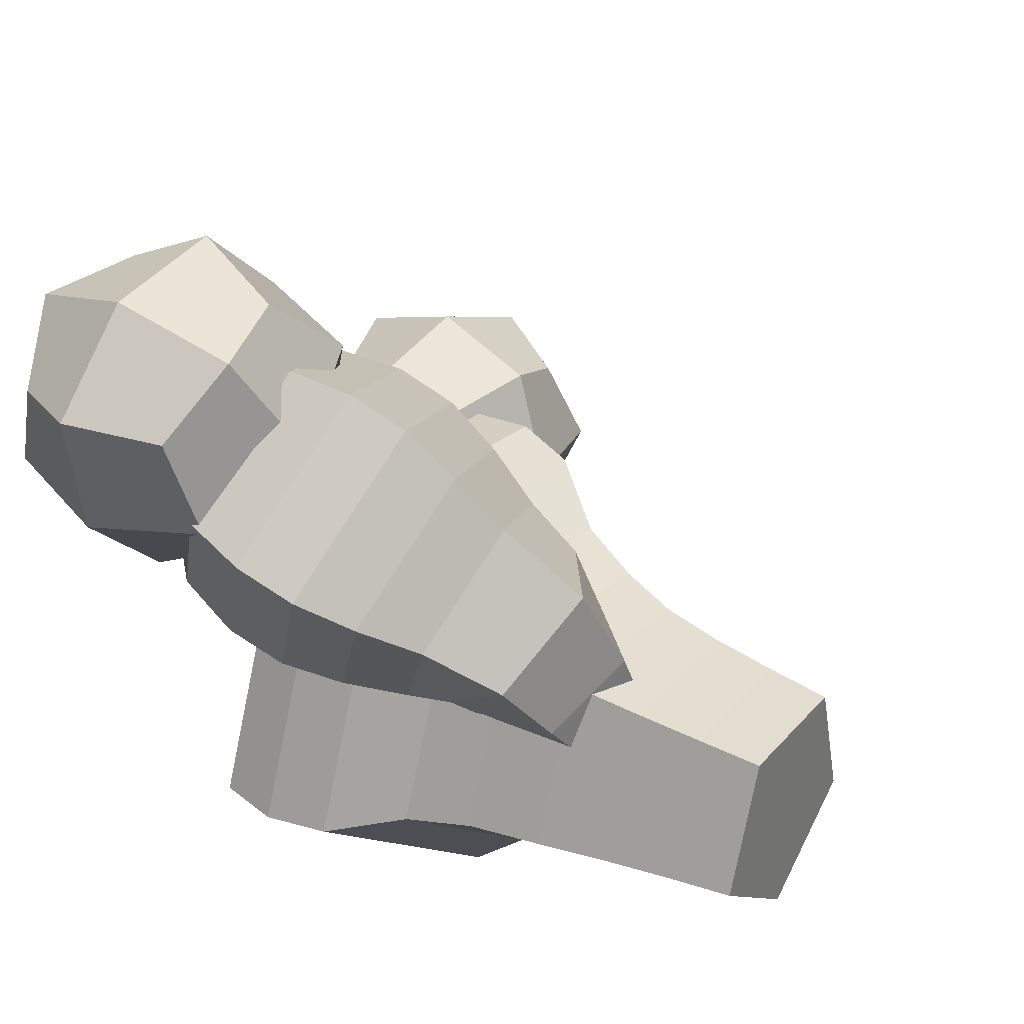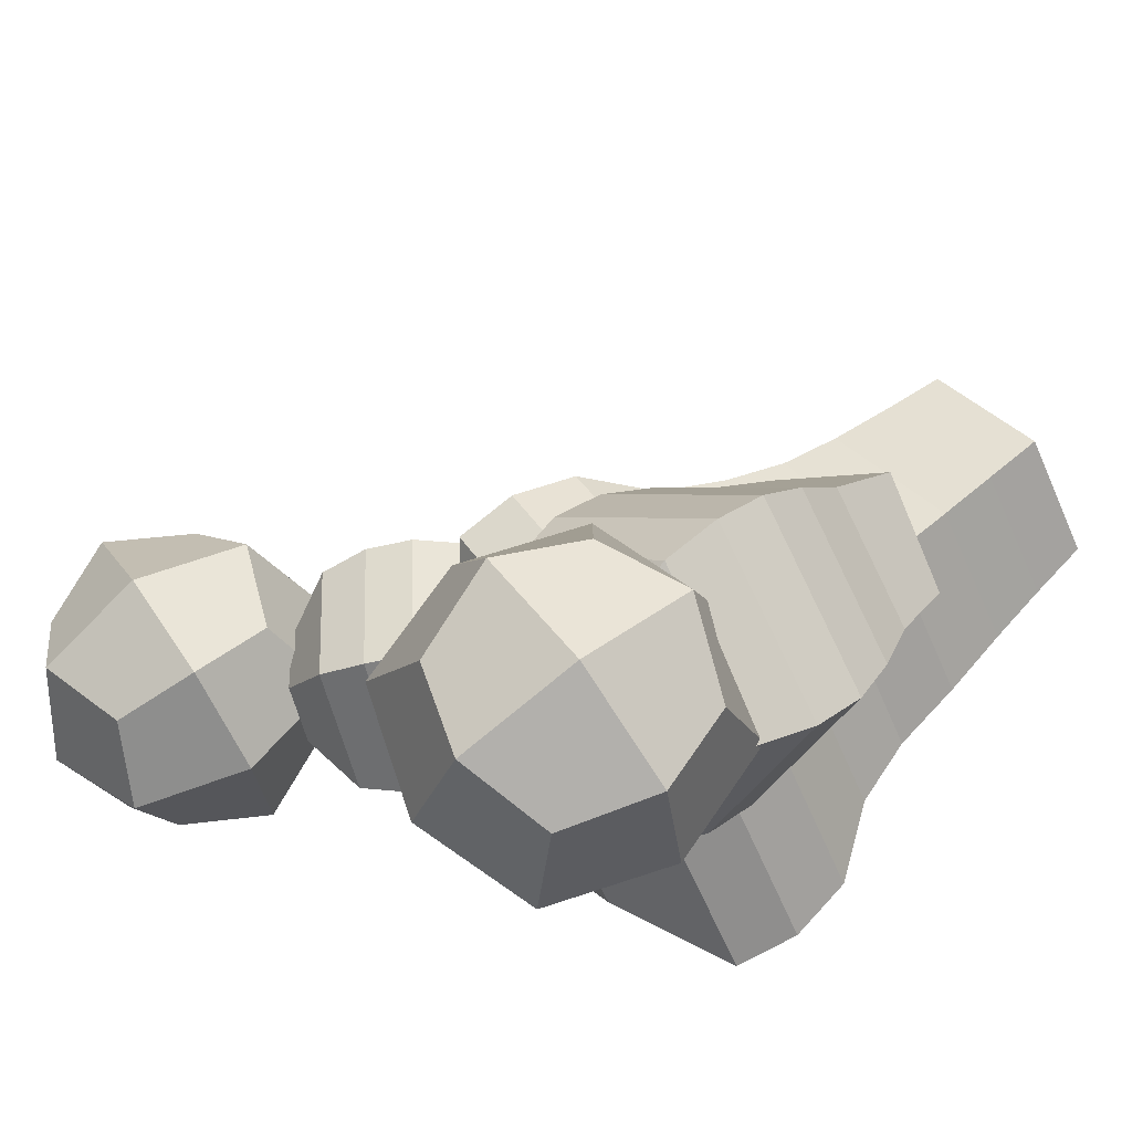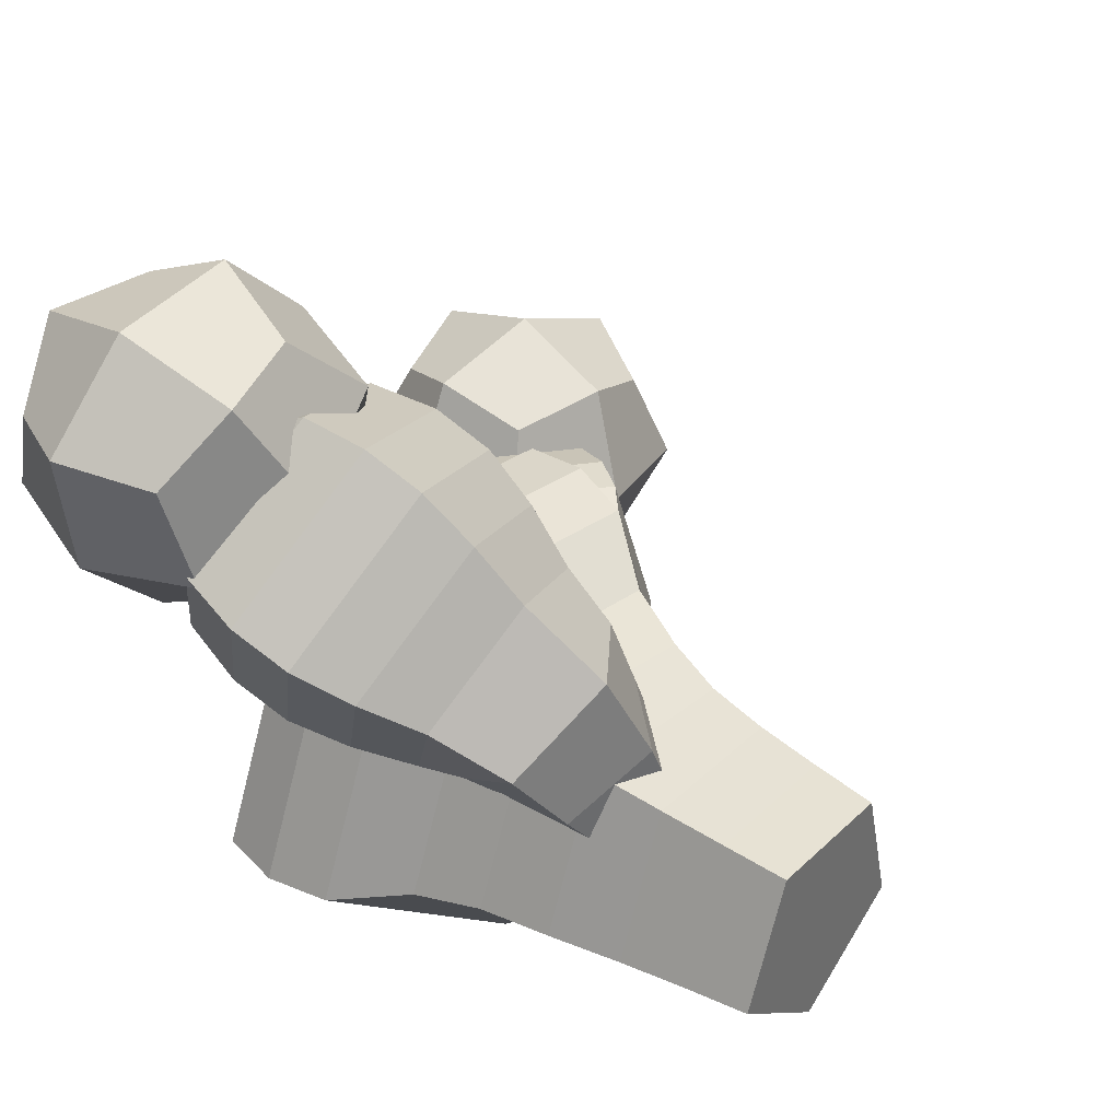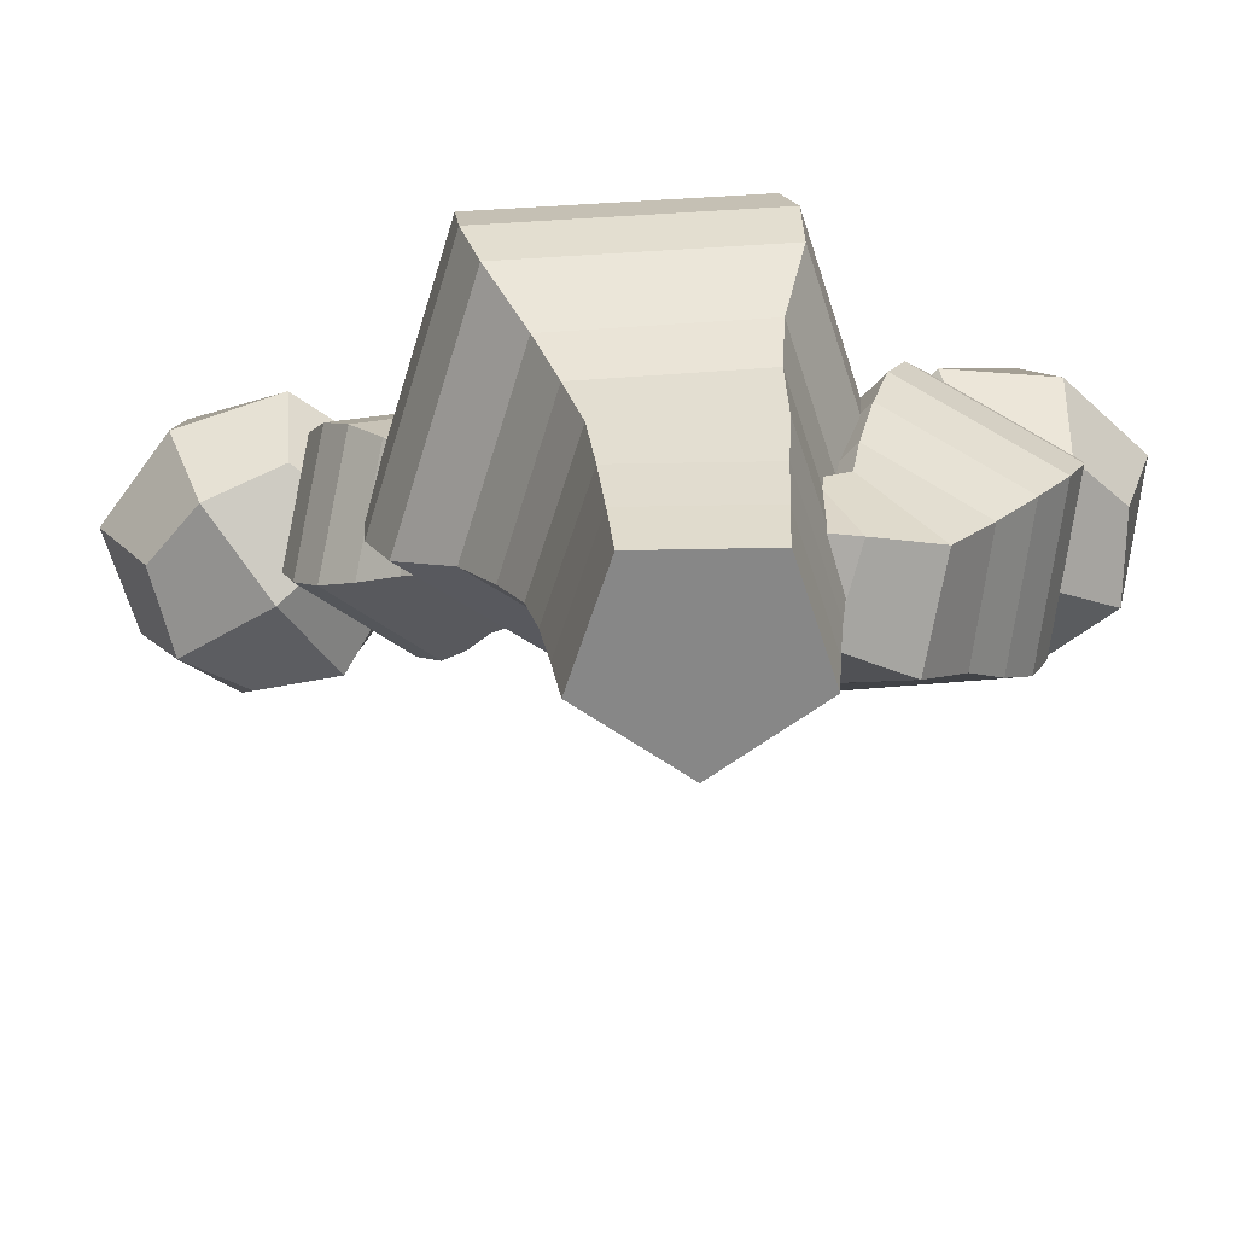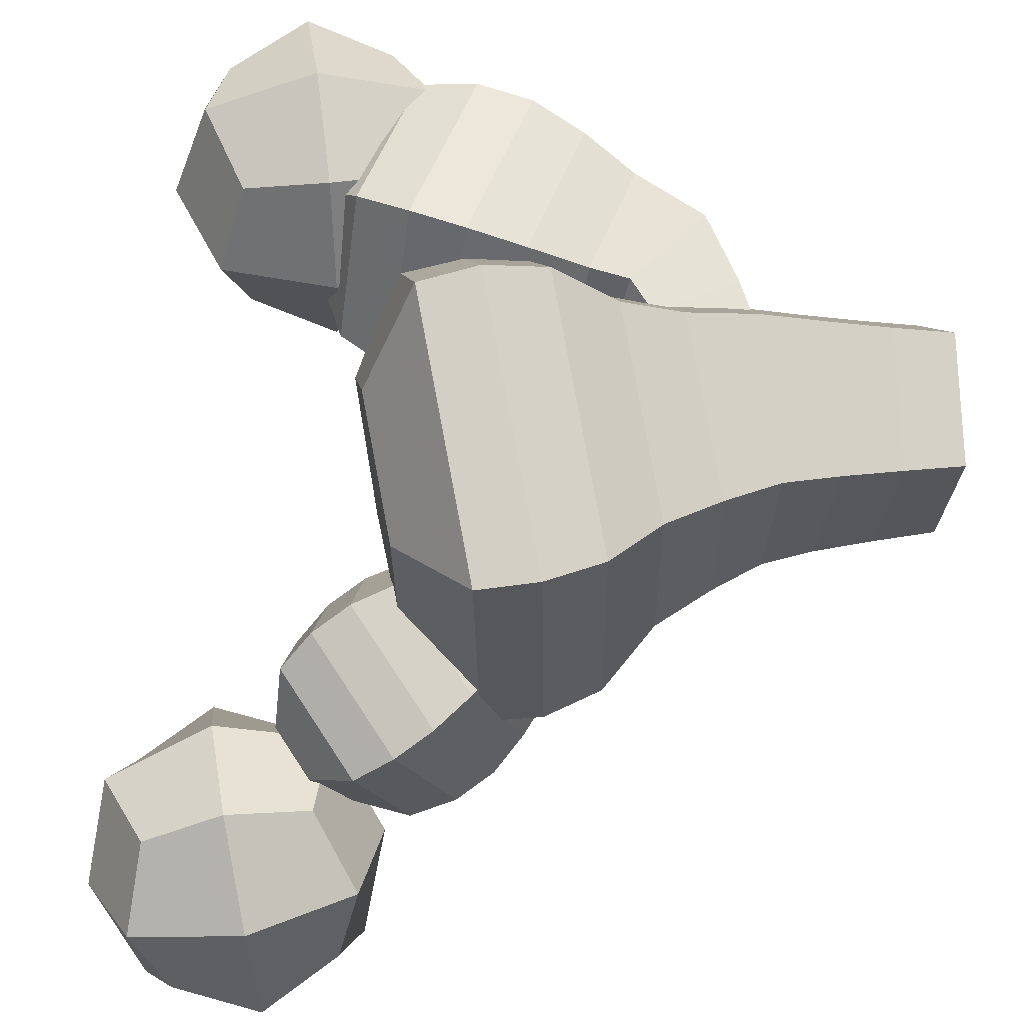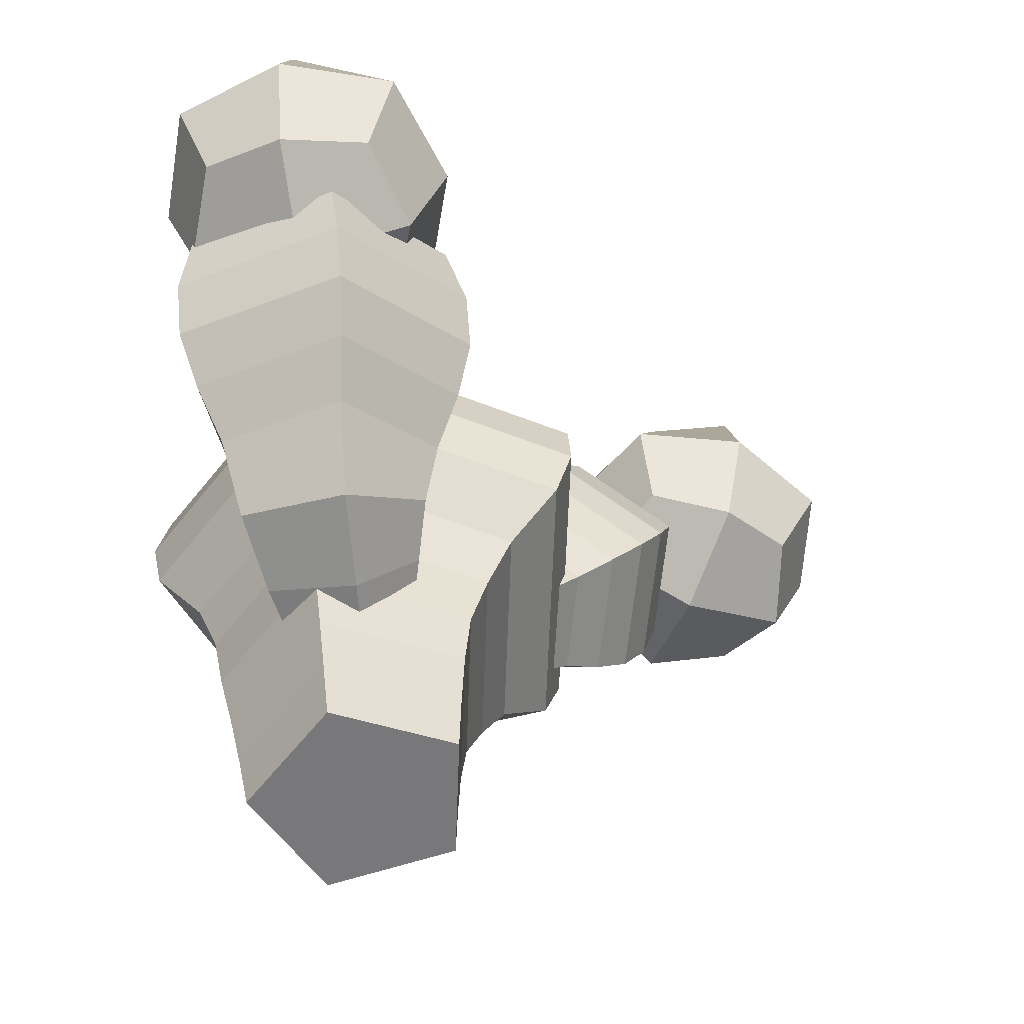
<metadata>
{"format":"obj","ext":"obj","renderer":"f3d","projection":"perspective","resolution":1024,"background":"white","views":[{"elev":44.8,"azim":-54.1,"up":"+Z"},{"elev":53.4,"azim":-126.9,"up":"+Z"},{"elev":48.8,"azim":-48.9,"up":"+Z"},{"elev":-69.2,"azim":-132.2,"up":"+Y"},{"elev":-53.2,"azim":-89.3,"up":"+Z"},{"elev":-51.5,"azim":-8.7,"up":"+Y"}]}
</metadata>
<code>
o main_cactus.004
v 0.3169 0 -0.1806
v -0.07248 -0.04386 -0.3548
v -0.3617 -0.02711 -0.03865
v -0.1511 0.02711 0.3309
v 0.2684 0.04386 0.2432
v 0.3253 0.2012 -0.2149
v -0.09001 0.1544 -0.4007
v -0.3985 0.1723 -0.0635
v -0.1738 0.2301 0.3307
v 0.2735 0.248 0.2371
v 0.3373 0.4019 -0.2512
v -0.1083 0.3521 -0.4506
v -0.4394 0.3719 -0.08884
v -0.1983 0.4339 0.3341
v 0.2817 0.4524 0.2337
v 0.3593 0.5699 -0.2885
v -0.128 0.5417 -0.5095
v -0.4904 0.5991 -0.119
v -0.2271 0.6628 0.3432
v 0.2981 0.6447 0.2385
v 0.4192 0.7291 -0.343
v -0.1242 0.7261 -0.5944
v -0.5276 0.8294 -0.1642
v -0.2336 0.8963 0.3531
v 0.3516 0.8343 0.2426
v 0.5073 0.9162 -0.4173
v -0.1263 0.9127 -0.7104
v -0.5968 1.033 -0.2088
v -0.2539 1.111 0.3944
v 0.4285 1.039 0.2655
v 0.6757 1.088 -0.5352
v -0.1468 1.087 -0.9164
v -0.7575 1.245 -0.2654
v -0.3124 1.344 0.5182
v 0.5733 1.246 0.3515
v 0.7375 1.277 -0.5934
v -0.1408 1.28 -1.001
v -0.793 1.451 -0.3062
v -0.3178 1.553 0.5314
v 0.6281 1.446 0.3539
v 0.7336 1.48 -0.616
v -0.1198 1.483 -1.012
v -0.7536 1.649 -0.3369
v -0.2919 1.748 0.4769
v 0.6272 1.644 0.3044
v 0.4191 1.737 -0.469
v -0.02782 1.738 -0.6766
v -0.3597 1.825 -0.3229
v -0.1179 1.877 0.1034
v 0.3634 1.823 0.01303
v -0.05134 1.713 0.7766
v -0.04861 2.263 0.6991
v -0.5816 1.693 0.6121
v -0.5789 2.243 0.5347
v -0.217 1.788 1.302
v -0.2143 2.338 1.224
v -0.7473 1.768 1.137
v -0.7446 2.318 1.06
v 0.07182 1.979 0.6747
v -0.288 1.594 0.616
v -0.644 1.951 0.4527
v -0.04187 1.658 1.081
v -0.03818 2.401 0.9768
v -0.5116 1.695 1.325
v -0.508 2.437 1.22
v -0.7577 1.63 0.8594
v -0.8677 2.052 1.161
v -0.2843 2.336 0.5115
v -0.1519 2.08 1.383
v -0.754 2.373 0.7548
v -0.2488 1.948 0.4456
v 0.07928 2.034 1.066
v -0.5471 2.083 1.391
v -0.8752 1.997 0.7701
v -0.4004 1.52 0.9878
v -0.3955 2.511 0.8484
v 0.9374 2.021 -0.8094
v 0.9799 2.567 -0.9022
v 1.068 2.101 -0.2754
v 1.11 2.647 -0.3682
v 1.476 1.958 -0.9313
v 1.518 2.504 -1.024
v 1.606 2.039 -0.3973
v 1.649 2.585 -0.4902
v 0.8416 2.291 -0.9279
v 0.9009 1.976 -0.5048
v 1.018 2.399 -0.207
v 1.176 1.88 -0.9475
v 1.234 2.617 -1.073
v 1.628 1.892 -0.6694
v 1.685 2.629 -0.7948
v 1.352 1.989 -0.2267
v 1.744 2.315 -0.3717
v 0.9582 2.714 -0.6301
v 1.568 2.206 -1.093
v 1.41 2.726 -0.352
v 0.8085 2.359 -0.54
v 1.176 2.23 -1.13
v 1.778 2.246 -0.7595
v 1.41 2.375 -0.1692
v 1.255 1.811 -0.5662
v 1.331 2.794 -0.7333
v 0.1149 0.6059 -0.01906
v 0.02505 0.7373 -0.1193
v -0.1518 0.679 -0.1465
v -0.1712 0.5115 -0.06301
v -0.006359 0.4663 0.01576
v 0.1113 0.6969 0.1627
v -0.008714 0.8724 0.02872
v -0.2448 0.7945 -0.007551
v -0.2707 0.5708 0.104
v -0.05066 0.5105 0.2092
v 0.1076 0.7879 0.3444
v -0.04251 1.007 0.1768
v -0.3379 0.91 0.1314
v -0.3703 0.6302 0.2709
v -0.09497 0.5547 0.4025
v 0.1038 0.8789 0.526
v -0.04821 1.076 0.2425
v -0.4134 0.9843 0.2195
v -0.4871 0.7307 0.4889
v -0.1674 0.6656 0.6783
v 0.1289 1.062 0.6089
v -0.02495 1.182 0.212
v -0.4623 1.117 0.2098
v -0.5788 0.9572 0.6053
v -0.2134 0.9234 0.852
v 0.1817 1.248 0.698
v -0.005926 1.392 0.2118
v -0.5407 1.313 0.2094
v -0.6836 1.122 0.6943
v -0.2372 1.082 0.9962
v 0.2087 1.434 0.7792
v -0.002004 1.594 0.233
v -0.6027 1.507 0.2304
v -0.7633 1.292 0.7749
v -0.2618 1.247 1.114
v 0.1834 1.617 0.844
v -0.02808 1.778 0.296
v -0.6309 1.69 0.2933
v -0.792 1.474 0.8398
v -0.2887 1.429 1.18
v 0.1019 1.798 0.8915
v -0.08629 1.942 0.4038
v -0.6227 1.863 0.4014
v -0.7661 1.671 0.8877
v -0.3183 1.631 1.191
v -0.1569 1.972 0.884
v -0.246 2.04 0.6531
v -0.5 2.003 0.6519
v -0.5679 1.912 0.8822
v -0.3559 1.893 1.026
v -0.02371 1.181 -0.2922
v -0.03315 1.312 -0.2175
v 0.01196 1.288 -0.07602
v 0.04928 1.142 -0.0632
v 0.02723 1.077 -0.1968
v 0.1136 1.209 -0.3746
v 0.101 1.383 -0.2749
v 0.1612 1.351 -0.08592
v 0.211 1.157 -0.06881
v 0.1816 1.07 -0.2472
v 0.2509 1.237 -0.4569
v 0.2351 1.455 -0.3322
v 0.3104 1.415 -0.09587
v 0.3728 1.172 -0.07445
v 0.3359 1.063 -0.2976
v 0.3882 1.265 -0.5392
v 0.2921 1.493 -0.3656
v 0.412 1.457 -0.09108
v 0.5821 1.208 -0.095
v 0.5674 1.09 -0.3719
v 0.4622 1.384 -0.6211
v 0.2789 1.578 -0.3895
v 0.4464 1.564 -0.07848
v 0.7333 1.362 -0.1179
v 0.743 1.25 -0.4532
v 0.5295 1.501 -0.7249
v 0.3041 1.737 -0.4411
v 0.5094 1.721 -0.06112
v 0.8617 1.475 -0.1101
v 0.8742 1.34 -0.5203
v 0.6019 1.622 -0.8079
v 0.3486 1.886 -0.4891
v 0.5793 1.868 -0.06231
v 0.975 1.592 -0.1173
v 0.989 1.44 -0.5781
v 0.6845 1.749 -0.8487
v 0.4304 2.014 -0.5288
v 0.6619 1.996 -0.1006
v 1.059 1.719 -0.1557
v 1.073 1.566 -0.6181
v 0.7783 1.882 -0.8443
v 0.5521 2.118 -0.5596
v 0.7581 2.102 -0.1785
v 1.111 1.856 -0.2276
v 1.124 1.72 -0.6391
v 0.9068 2.037 -0.6971
v 0.7997 2.149 -0.5623
v 0.8973 2.142 -0.3818
v 1.065 2.025 -0.4051
v 1.071 1.961 -0.5999
f 1 2 7 6
f 2 3 8 7
f 3 4 9 8
f 4 5 10 9
f 5 1 6 10
f 6 7 12 11
f 7 8 13 12
f 8 9 14 13
f 9 10 15 14
f 10 6 11 15
f 11 12 17 16
f 12 13 18 17
f 13 14 19 18
f 14 15 20 19
f 15 11 16 20
f 16 17 22 21
f 17 18 23 22
f 18 19 24 23
f 19 20 25 24
f 20 16 21 25
f 21 22 27 26
f 22 23 28 27
f 23 24 29 28
f 24 25 30 29
f 25 21 26 30
f 26 27 32 31
f 27 28 33 32
f 28 29 34 33
f 29 30 35 34
f 30 26 31 35
f 31 32 37 36
f 32 33 38 37
f 33 34 39 38
f 34 35 40 39
f 35 31 36 40
f 36 37 42 41
f 37 38 43 42
f 38 39 44 43
f 39 40 45 44
f 40 36 41 45
f 41 42 47 46
f 42 43 48 47
f 43 44 49 48
f 44 45 50 49
f 45 41 46 50
f 5 4 3 2 1
f 46 47 48 49 50
f 103 104 109 108
f 104 105 110 109
f 105 106 111 110
f 106 107 112 111
f 107 103 108 112
f 108 109 114 113
f 109 110 115 114
f 110 111 116 115
f 111 112 117 116
f 112 108 113 117
f 113 114 119 118
f 114 115 120 119
f 115 116 121 120
f 116 117 122 121
f 117 113 118 122
f 118 119 124 123
f 119 120 125 124
f 120 121 126 125
f 121 122 127 126
f 122 118 123 127
f 123 124 129 128
f 124 125 130 129
f 125 126 131 130
f 126 127 132 131
f 127 123 128 132
f 128 129 134 133
f 129 130 135 134
f 130 131 136 135
f 131 132 137 136
f 132 128 133 137
f 133 134 139 138
f 134 135 140 139
f 135 136 141 140
f 136 137 142 141
f 137 133 138 142
f 138 139 144 143
f 139 140 145 144
f 140 141 146 145
f 141 142 147 146
f 142 138 143 147
f 143 144 149 148
f 144 145 150 149
f 145 146 151 150
f 146 147 152 151
f 147 143 148 152
f 107 106 105 104 103
f 148 149 150 151 152
f 153 154 159 158
f 154 155 160 159
f 155 156 161 160
f 156 157 162 161
f 157 153 158 162
f 158 159 164 163
f 159 160 165 164
f 160 161 166 165
f 161 162 167 166
f 162 158 163 167
f 163 164 169 168
f 164 165 170 169
f 165 166 171 170
f 166 167 172 171
f 167 163 168 172
f 168 169 174 173
f 169 170 175 174
f 170 171 176 175
f 171 172 177 176
f 172 168 173 177
f 173 174 179 178
f 174 175 180 179
f 175 176 181 180
f 176 177 182 181
f 177 173 178 182
f 178 179 184 183
f 179 180 185 184
f 180 181 186 185
f 181 182 187 186
f 182 178 183 187
f 183 184 189 188
f 184 185 190 189
f 185 186 191 190
f 186 187 192 191
f 187 183 188 192
f 188 189 194 193
f 189 190 195 194
f 190 191 196 195
f 191 192 197 196
f 192 188 193 197
f 193 194 199 198
f 194 195 200 199
f 195 196 201 200
f 196 197 202 201
f 197 193 198 202
f 157 156 155 154 153
f 198 199 200 201 202
f 51 60 71 59
f 60 53 61 71
f 71 61 54 68
f 59 71 68 52
f 51 59 72 62
f 59 52 63 72
f 72 63 56 69
f 62 72 69 55
f 55 69 73 64
f 69 56 65 73
f 73 65 58 67
f 64 73 67 57
f 53 66 74 61
f 66 57 67 74
f 74 67 58 70
f 61 74 70 54
f 51 62 75 60
f 62 55 64 75
f 75 64 57 66
f 60 75 66 53
f 52 68 76 63
f 68 54 70 76
f 76 70 58 65
f 63 76 65 56
f 77 86 97 85
f 86 79 87 97
f 97 87 80 94
f 85 97 94 78
f 77 85 98 88
f 85 78 89 98
f 98 89 82 95
f 88 98 95 81
f 81 95 99 90
f 95 82 91 99
f 99 91 84 93
f 90 99 93 83
f 79 92 100 87
f 92 83 93 100
f 100 93 84 96
f 87 100 96 80
f 77 88 101 86
f 88 81 90 101
f 101 90 83 92
f 86 101 92 79
f 78 94 102 89
f 94 80 96 102
f 102 96 84 91
f 89 102 91 82

</code>
